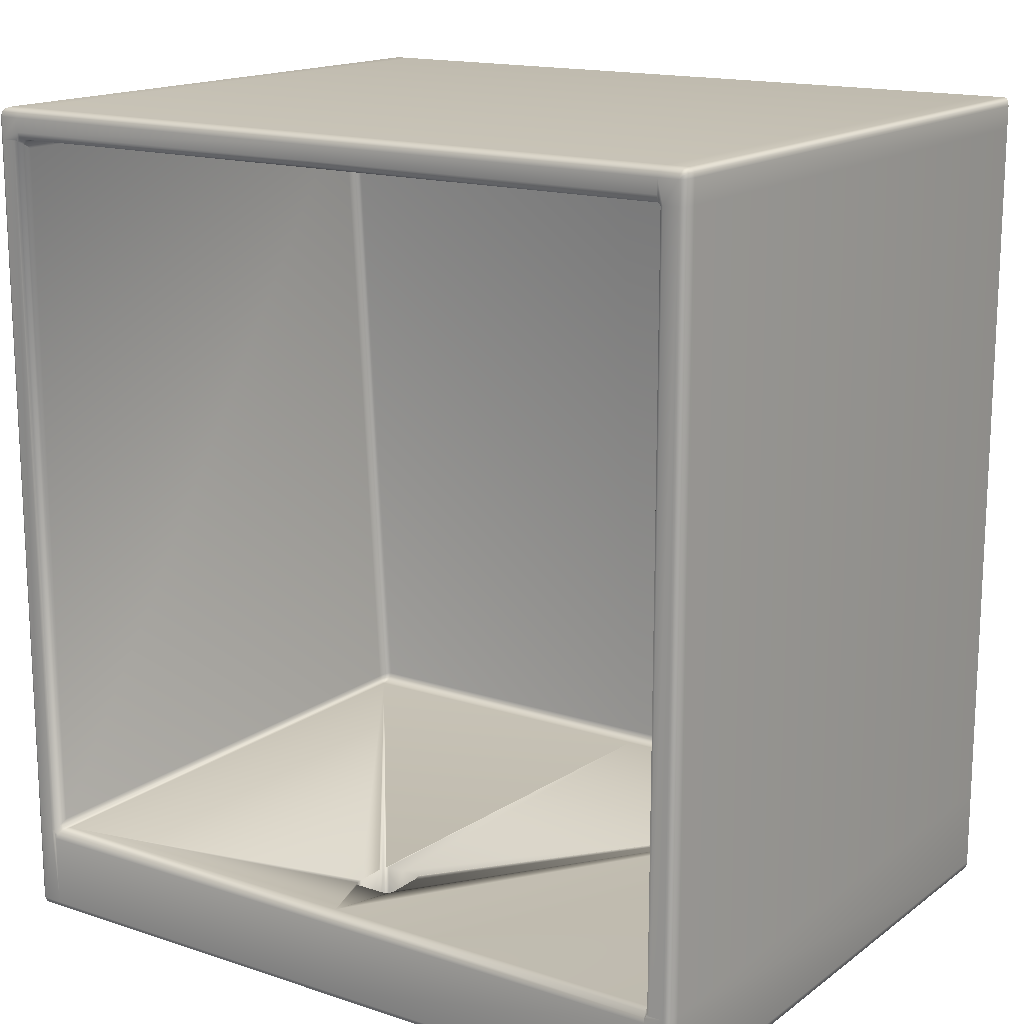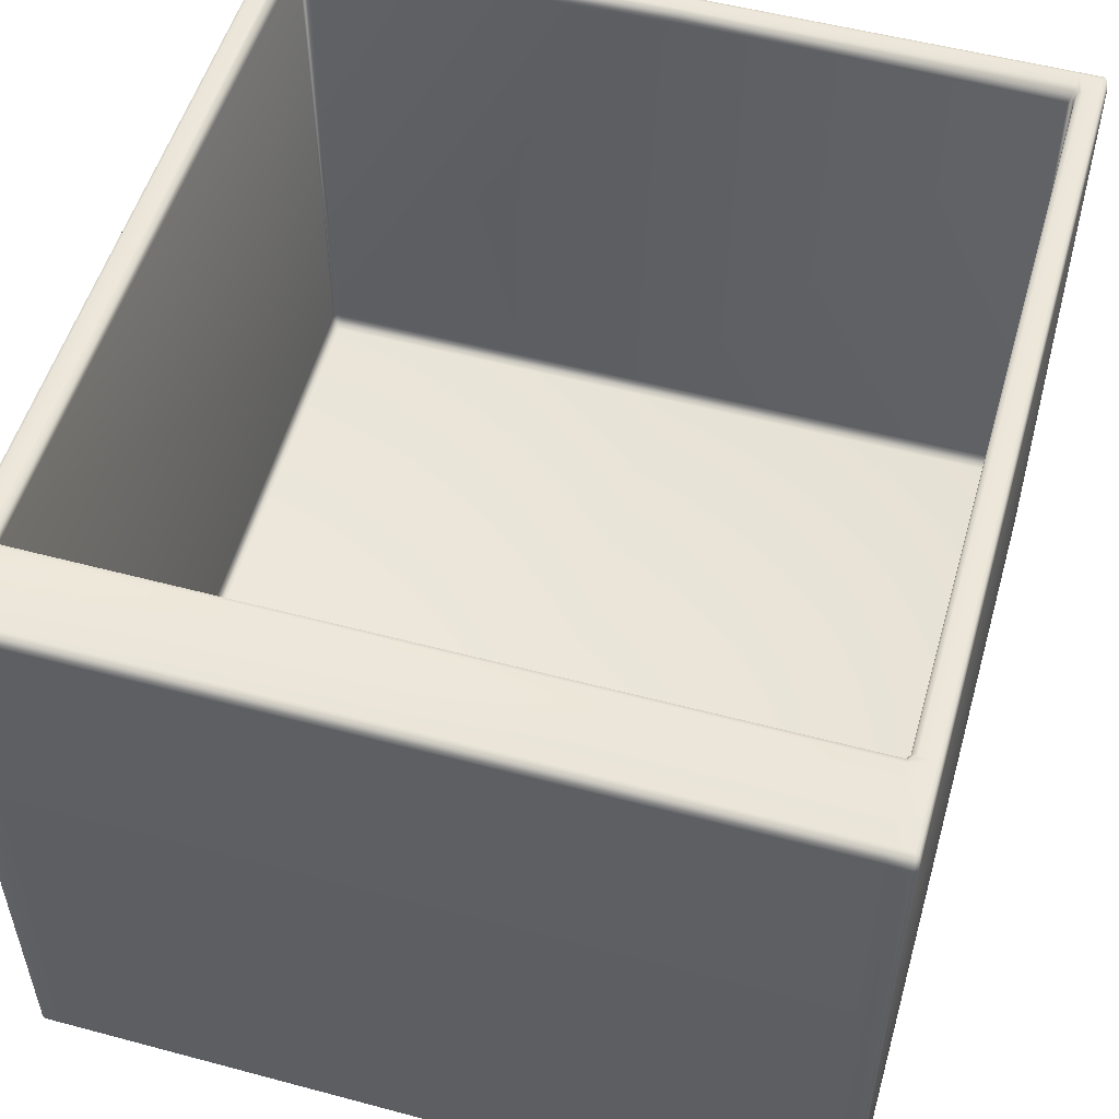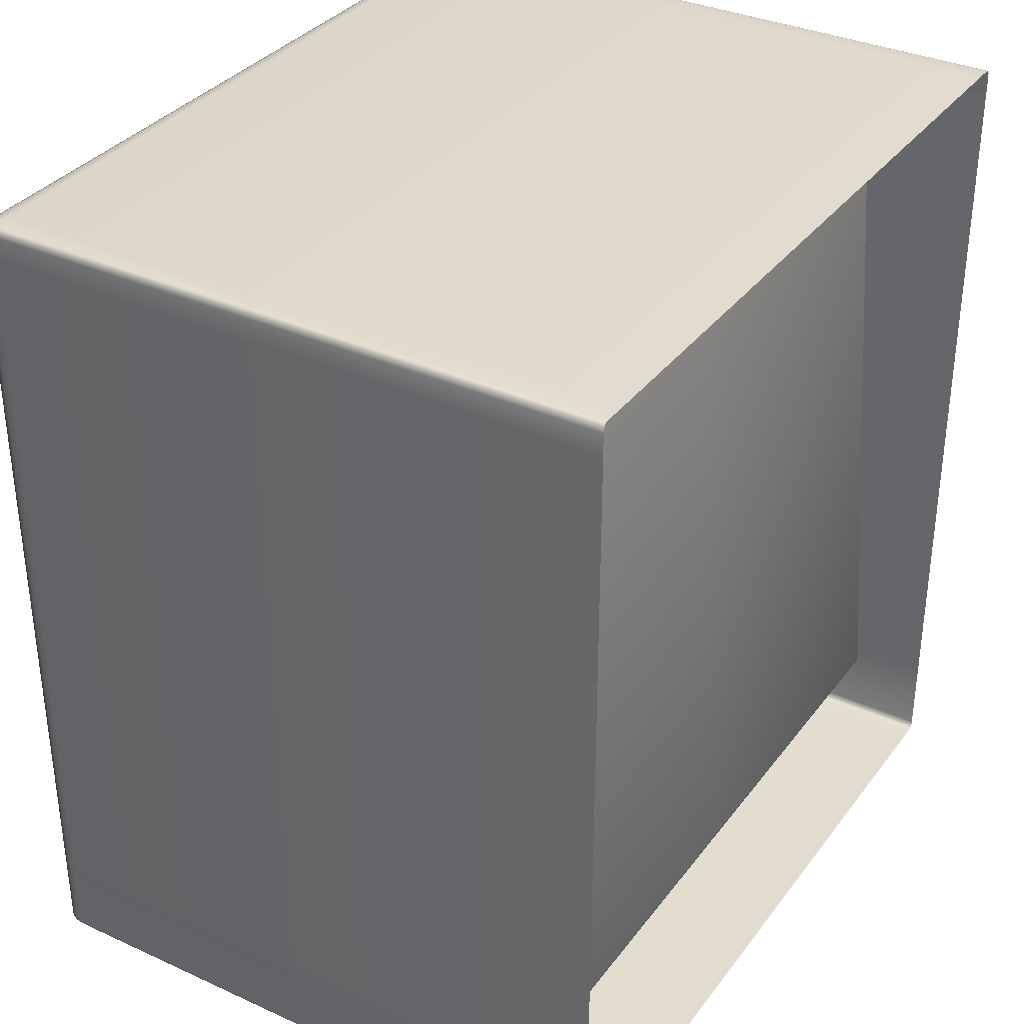
<metadata>
{"format":"obj","ext":"obj","renderer":"f3d","projection":"perspective","resolution":1024,"background":"white","views":[{"elev":15.8,"azim":-145.5,"up":"+Z"},{"elev":53.0,"azim":-164.0,"up":"+Y"},{"elev":34.3,"azim":-58.6,"up":"+Z"}]}
</metadata>
<code>
g OBJ_0 Mesh Mesh
v -0.002995 -0.2714 -0.9396
v -0.9711 -0.2714 -0.9396
v -0.9711 -0.1377 0.9774
v -0.002995 -0.1377 0.9774
v 0.9651 -0.1377 0.9774
v 0.9651 -0.2714 -0.9396
v 1.05 1.248 -0.9625
v 1.05 1.248 1
v 1.05 -0.4455 1
v 1.05 -0.4455 1.061
v 1.05 -0.4455 -0.9625
v 1.05 1.248 -1.182
v -1.056 1.248 1
v -1.056 1.248 -0.9625
v -1.056 -0.4455 -0.9625
v -1.056 -0.4455 -1.182
v -1.056 -0.4455 1
v -1.056 1.248 1.061
v 0.9802 -0.2278 -0.9395
v 0.9802 -0.09418 0.9774
v 0.9802 1.248 -0.9395
v 0.9802 1.248 0.9774
v -0.9861 1.248 -0.9395
v -0.9861 1.248 0.9774
v -0.9861 -0.09418 0.9774
v -0.9861 -0.2278 -0.9395
v -0.002998 1.248 1.084
v -0.9861 1.248 1.084
v -0.9861 -0.4455 1.084
v -1.041 -0.4455 1.084
v -0.002998 -0.4455 1.084
v 0.9802 1.248 1.084
v -0.002995 -0.4455 -1.205
v -0.9861 -0.4455 -1.205
v -0.9861 1.248 -1.205
v -1.041 1.248 -1.205
v -0.002995 1.248 -1.205
v 0.9802 -0.4455 -1.205
v 0.9802 -0.4455 1.084
v 1.035 1.248 1.084
v 0.9802 1.248 -1.205
v 1.035 -0.4455 -1.205
v -0.9711 -0.2295 -0.9625
v -0.05999 1.081 -0.9625
v -0.0584 1.086 -0.9625
v -0.002995 1.248 -0.9625
v -0.9711 1.248 -0.9625
v 0.05601 1.063 -0.9625
v 0.05601 0.9815 -0.9625
v 0.9651 -0.2295 -0.9625
v 0.05574 0.9746 -0.9625
v 0.9651 1.248 -0.9625
v 0.05574 1.07 -0.9625
v 0.9651 -0.09262 1
v -0.002998 -0.09262 1
v -0.002998 1.248 1
v -0.9711 1.248 1
v 0.9651 1.248 1
v -0.9711 -0.09262 1
v 0.05373 0.9627 -0.9625
v 0.05211 0.958 -0.9625
v 0.05111 0.9554 -0.9625
v -0.002995 -0.2295 -0.9625
v 0.05018 0.9545 -0.9625
v -0.002995 0.9514 -0.9625
v -0.05159 0.9514 -0.9625
v -0.05398 0.9522 -0.9625
v 0.0456 0.9514 -0.9625
v 0.9802 1.292 -1.182
v -0.002997 1.292 -1.182
v -0.002995 1.292 -0.9854
v -0.9862 1.292 -0.9854
v 0.9802 1.292 -0.9854
v 0.9818 1.292 -0.9726
v -0.9862 1.292 -1.182
v -1.041 1.292 -0.9625
v -1.056 1.248 -1.182
v 1.05 -0.4455 -1.182
v 0.05215 1.086 -0.9625
v 0.05373 1.082 -0.9625
v 0.05495 1.076 -0.9625
v 0.05052 1.089 -0.9625
v 1.035 1.292 -0.9625
v 1.035 1.292 -1.182
v 0.9952 1.292 -0.9625
v 0.9952 1.292 1
v 1.035 1.292 1
v 0.9868 1.292 1.003
v -1.041 1.292 1
v -1.041 1.292 1.061
v -1.001 1.292 1
v -1.001 1.292 -0.9625
v -0.9928 1.292 -0.965
v 1.035 1.248 -1.205
v 1.035 -0.4455 1.084
v -1.041 1.248 1.084
v -1.041 -0.4455 -1.205
v -0.06201 0.9815 -0.9625
v -0.06201 1.063 -0.9625
v -0.06173 1.07 -0.9625
v 0.9802 1.292 1.023
v -0.002998 1.292 1.023
v -0.002998 1.292 1.061
v -0.9861 1.292 1.061
v 0.9802 1.292 1.061
v -0.9861 1.292 1.023
v -0.9878 1.292 1.011
v 1.05 1.248 1.061
v -1.056 -0.4455 1.061
v 1.048 1.272 1
v 1.048 1.272 1.061
v 1.048 1.272 -0.9625
v -1.054 1.272 -0.9625
v -1.054 1.272 -1.182
v -1.054 1.272 1
v -1.049 1.287 1
v -1.049 1.287 1.061
v -1.049 1.287 -0.9625
v -1.041 1.292 -1.182
v 1.043 1.287 -0.9625
v 1.043 1.287 -1.182
v 1.043 1.287 1
v 1.035 1.292 1.061
v 0.9868 1.287 -0.9599
v 0.9868 1.287 0.9978
v -0.9928 1.287 0.9978
v -0.9928 1.287 -0.9599
v 0.9818 1.272 -0.9523
v 0.9818 1.272 0.9902
v -0.9878 1.272 0.9902
v -0.9878 1.272 -0.9523
v 0.9785 -0.1184 0.9774
v 0.9785 -0.1152 0.9845
v 0.9785 -0.252 -0.9395
v -0.9845 -0.1184 0.9774
v -0.9845 -0.252 -0.9396
v -0.9795 -0.2665 -0.9396
v -0.9795 -0.1329 0.9774
v 0.9735 -0.1329 0.9774
v 0.9735 -0.2665 -0.9395
v 1.043 1.287 1.061
v 1.048 1.272 -1.182
v -1.049 1.287 -1.182
v -1.054 1.272 1.061
v -0.9795 -0.263 -0.9509
v 0.9735 -0.1278 0.9887
v -0.002998 1.272 1.082
v -0.9861 1.272 1.082
v 0.9802 1.272 1.082
v -1.041 1.272 1.082
v 0.9802 1.272 -1.203
v 1.035 1.272 -1.203
v -0.002995 1.272 -1.203
v -0.9861 1.272 -1.203
v -0.002998 1.287 1.074
v 0.9802 1.287 1.074
v -0.9861 1.287 1.074
v 1.035 1.287 1.074
v 0.9785 1.287 1.011
v -0.002998 1.287 1.011
v 0.9802 1.287 -1.195
v -0.002995 1.287 -1.195
v -0.9861 1.287 -1.195
v -1.041 1.287 -1.195
v -0.002995 1.287 -0.9726
v 0.9785 1.287 -0.9726
v -0.9845 1.287 1.011
v -0.9845 1.287 -0.9726
v 0.9735 1.272 1.003
v -0.002998 1.272 1.003
v -0.9795 1.272 1.003
v -0.002995 1.272 -0.965
v -0.9795 1.272 -0.965
v 0.9735 1.272 -0.965
v -0.002998 -0.117 0.9978
v -0.9711 -0.117 0.9978
v 0.9651 -0.117 0.9978
v -0.9757 -0.1143 0.9978
v -0.9711 -0.132 0.9902
v -0.002998 -0.132 0.9902
v 0.9651 -0.132 0.9902
v 0.9651 -0.2535 -0.9599
v 0.9698 -0.2508 -0.9599
v -0.002995 -0.2535 -0.9599
v -0.9711 -0.2535 -0.9599
v -0.002995 -0.2674 -0.9523
v -0.9711 -0.2674 -0.9523
v 0.9651 -0.2674 -0.9523
v 0.9868 1.292 -0.965
v -0.9785 -0.1277 0.9902
v 1.035 1.287 -1.195
v 1.035 1.272 1.082
v -1.041 1.287 1.074
v -1.041 1.272 -1.203
v 1.048 -0.4455 1.074
v 1.048 1.248 1.074
v -1.054 -0.4455 1.074
v -1.054 1.248 1.074
v -1.054 1.248 -1.195
v -1.054 -0.4455 -1.195
v 1.048 1.248 -1.195
v 1.048 1.262 -1.194
v 1.048 -0.4455 -1.195
v 1.043 1.248 1.082
v 1.042 1.262 1.082
v 1.043 -0.4455 1.082
v -1.049 -0.4455 -1.203
v -1.049 1.248 -1.203
v 1.043 -0.4455 -1.203
v 1.043 1.248 -1.203
v -1.049 -0.4455 1.082
v -1.049 1.248 1.082
v -0.9845 1.268 -0.9523
v -0.9845 -0.2288 -0.9523
v 0.9785 -0.2287 -0.9523
v 0.9785 1.268 -0.9523
v -0.9795 -0.2293 -0.9599
v -0.9795 1.268 -0.9599
v 0.9735 1.268 -0.9599
v 0.9735 -0.2293 -0.9599
v 1.047 1.27 1.074
v 1.043 1.27 -1.2
v 0.0456 1.093 -0.9625
v -0.002995 1.093 -0.9625
v -0.002995 1.093 -1.092
v -0.05159 1.093 -1.092
v 0.0456 1.093 -1.092
v 0.04841 1.092 -0.9625
v 0.0456 0.9514 -1.092
v -0.002995 0.9514 -1.092
v 0.04799 0.9522 -1.092
v -0.05159 0.9514 -1.092
v -0.05159 1.093 -0.9625
v -0.05398 1.092 -1.092
v 0.9785 1.268 0.9902
v 0.9785 -0.09331 0.9902
v -0.9845 -0.0933 0.9902
v -0.9845 1.268 0.9902
v 0.9735 -0.09279 0.9978
v 0.9735 1.268 0.9978
v -0.9795 1.268 0.9978
v -0.9795 -0.09278 0.9978
v 0.9725 -0.2427 -0.9599
v -0.06148 0.9707 -0.9625
v -0.06095 0.9683 -0.9625
v 0.9785 -0.1068 0.9887
v 0.05601 1.063 -1.092
v 0.05574 1.07 -1.092
v 0.05574 0.9746 -1.092
v -0.06201 0.9815 -1.092
v -0.06201 1.063 -1.092
v -0.06148 0.9707 -1.092
v 0.05495 0.9683 -0.9625
v -0.05972 0.9627 -0.9625
v -0.0581 0.958 -0.9625
v -0.9928 1.292 1.003
v -0.06095 1.076 -0.9625
v -0.05654 0.955 -0.9625
v -0.0555 0.9532 -0.9625
v 1.048 1.27 -1.189
v -1.048 1.287 -1.189
v -0.05552 0.9538 -0.9625
v -0.05617 0.9545 -0.9625
v 0.04799 0.9522 -0.9625
v -0.05551 0.9538 -0.9625
v 1.04 1.27 1.082
v -1.046 1.287 1.073
v -1.046 1.287 -1.194
v 0.9818 1.292 1.011
v -0.9878 1.292 -0.9726
v -1.048 1.272 -1.2
v -1.048 1.287 1.068
v -1.053 1.272 1.073
v 0.04841 1.092 -1.092
v -0.06173 1.07 -1.092
v -0.05398 1.092 -0.9625
v -0.05398 0.9522 -1.092
v -0.06095 1.076 -1.092
v 0.05495 1.076 -1.092
v 0.05495 0.9683 -1.092
v 0.05018 0.9545 -1.092
v -0.05617 1.09 -1.092
v -0.05617 1.09 -0.9625
v -0.05999 1.081 -1.092
v -0.0584 1.086 -1.092
v -0.05757 1.088 -0.9625
v -0.05972 0.9627 -1.092
v -0.06095 0.9683 -1.092
v 0.05373 0.9627 -1.092
v 0.05373 1.082 -1.092
v 0.05211 0.958 -1.092
v -0.0581 0.958 -1.092
v 0.05215 1.086 -1.092
v 0.04856 1.092 -0.9625
v 0.04856 1.092 -1.092
v 0.05052 1.089 -1.092
v -0.05654 0.955 -1.092
v -0.05617 0.9545 -1.092
v -0.05551 0.9538 -1.092
v -0.05757 1.088 -1.092
v 0.9735 -0.1144 0.9955
v -0.983 -0.1148 0.9902
v -1.053 1.272 -1.194
v 0.977 -0.2502 -0.9523
v -1.048 1.272 1.079
v 1.043 1.283 -1.194
v 1.042 1.283 1.074
v -0.9795 -0.2506 -0.9577
v 0.9725 -0.2631 -0.9523
v -0.05552 0.9538 -1.092
v -0.9785 -0.1062 0.9978
v -0.9845 -0.2421 -0.9509
v -0.9845 -0.2498 -0.9466
v -0.05549 0.9532 -1.092
f 1 2 3
f 1 3 4
f 4 5 1
f 5 6 1
f 7 8 9
f 8 10 9
f 7 9 11
f 7 11 12
f 13 14 15
f 14 16 15
f 13 15 17
f 13 17 18
f 19 20 21
f 20 22 21
f 23 24 25
f 23 25 26
f 27 28 29
f 28 30 29
f 27 29 31
f 27 31 32
f 33 34 35
f 34 36 35
f 33 35 37
f 33 37 38
f 31 39 32
f 39 40 32
f 38 37 41
f 38 41 42
f 43 44 45
f 43 45 46
f 43 46 47
f 48 49 50
f 48 51 49
f 48 50 52
f 48 52 53
f 54 55 56
f 55 57 56
f 54 56 58
f 57 55 59
f 50 60 61
f 50 61 62
f 50 62 63
f 62 64 63
f 65 66 43
f 66 67 43
f 65 43 63
f 65 63 68
f 69 70 71
f 70 72 71
f 69 71 73
f 69 73 74
f 70 75 72
f 75 76 72
f 14 77 16
f 11 78 12
f 79 80 52
f 80 81 52
f 79 52 46
f 79 46 82
f 83 84 85
f 83 85 86
f 83 86 87
f 86 88 87
f 89 90 91
f 89 91 92
f 89 92 76
f 92 93 76
f 41 94 42
f 40 39 95
f 30 28 96
f 36 34 97
f 98 99 43
f 99 100 43
f 101 102 103
f 102 104 103
f 101 103 105
f 101 105 87
f 104 102 106
f 104 106 107
f 10 8 108
f 18 17 109
f 110 111 8
f 110 8 7
f 110 7 112
f 7 12 112
f 113 114 14
f 113 14 13
f 113 13 115
f 13 18 115
f 116 117 89
f 116 89 76
f 116 76 118
f 76 119 118
f 120 121 83
f 120 83 87
f 120 87 122
f 87 123 122
f 85 124 86
f 124 125 86
f 91 126 92
f 126 127 92
f 128 21 129
f 21 22 129
f 130 24 131
f 24 23 131
f 132 133 20
f 132 20 19
f 132 19 134
f 25 135 26
f 135 136 26
f 2 137 3
f 137 138 3
f 5 139 140
f 5 140 6
f 122 141 110
f 122 110 112
f 122 112 120
f 112 142 120
f 118 143 113
f 118 113 115
f 118 115 116
f 115 144 116
f 126 130 127
f 130 131 127
f 124 128 125
f 128 129 125
f 137 145 136
f 137 136 135
f 137 135 138
f 139 146 132
f 139 132 134
f 139 134 140
f 147 148 27
f 147 27 32
f 147 32 149
f 32 40 149
f 27 148 28
f 148 150 28
f 151 152 41
f 151 41 37
f 151 37 153
f 37 35 153
f 153 35 154
f 35 36 154
f 155 156 103
f 155 103 104
f 155 104 157
f 104 90 157
f 103 156 105
f 156 158 105
f 101 159 102
f 159 160 102
f 69 84 161
f 69 161 162
f 69 162 70
f 162 163 70
f 70 163 75
f 163 164 75
f 71 72 165
f 71 165 166
f 71 166 73
f 102 160 167
f 102 167 106
f 72 168 165
f 169 58 170
f 58 56 170
f 170 56 57
f 170 57 171
f 172 173 46
f 172 46 52
f 172 52 174
f 173 47 46
f 175 176 55
f 175 55 54
f 175 54 177
f 55 176 59
f 176 178 59
f 3 179 180
f 3 180 4
f 4 180 181
f 4 181 5
f 182 183 50
f 182 50 63
f 182 63 184
f 63 43 184
f 184 43 185
f 1 6 186
f 1 186 187
f 1 187 2
f 6 188 186
f 76 75 119
f 85 84 69
f 85 69 189
f 179 190 176
f 179 176 175
f 179 175 180
f 175 177 180
f 180 177 181
f 161 191 151
f 161 151 153
f 161 153 162
f 153 154 162
f 149 192 156
f 149 156 155
f 149 155 147
f 155 157 147
f 147 157 148
f 157 193 148
f 154 194 163
f 154 163 162
f 159 169 160
f 169 170 160
f 165 168 172
f 165 172 174
f 165 174 166
f 168 173 172
f 160 170 171
f 160 171 167
f 185 187 186
f 185 186 184
f 184 186 188
f 184 188 182
f 195 10 108
f 195 108 196
f 109 197 198
f 109 198 18
f 77 199 200
f 77 200 16
f 201 202 12
f 201 12 78
f 201 78 203
f 204 205 40
f 204 40 95
f 204 95 206
f 97 207 208
f 97 208 36
f 209 42 94
f 209 94 210
f 211 30 96
f 211 96 212
f 213 23 214
f 23 26 214
f 215 19 216
f 19 21 216
f 217 43 47
f 217 47 218
f 219 52 220
f 52 50 220
f 207 200 199
f 207 199 208
f 196 221 204
f 196 204 206
f 196 206 195
f 210 222 201
f 210 201 203
f 210 203 209
f 197 211 212
f 197 212 198
f 223 224 225
f 224 226 225
f 223 225 227
f 223 227 228
f 229 230 65
f 230 66 65
f 229 65 68
f 229 68 231
f 230 232 66
f 232 67 66
f 224 233 226
f 233 234 226
f 235 22 236
f 22 20 236
f 237 25 24
f 237 24 238
f 239 54 240
f 54 58 240
f 241 57 242
f 57 59 242
f 218 213 214
f 218 214 217
f 220 243 215
f 220 215 216
f 220 216 219
f 244 98 43
f 244 43 245
f 236 246 239
f 236 239 240
f 236 240 235
f 238 241 242
f 238 242 237
f 46 233 224
f 46 224 223
f 51 48 247
f 48 248 247
f 51 247 249
f 250 251 99
f 251 100 99
f 250 99 98
f 250 98 252
f 50 49 51
f 50 51 253
f 245 43 254
f 43 255 254
f 50 253 60
f 87 105 123
f 91 90 104
f 91 104 256
f 52 81 53
f 100 257 43
f 257 44 43
f 258 255 43
f 258 43 259
f 114 77 14
f 112 12 142
f 12 260 142
f 118 119 143
f 119 261 143
f 83 121 84
f 69 74 189
f 113 143 114
f 143 261 114
f 120 142 121
f 142 260 121
f 259 262 263
f 259 263 258
f 264 68 63
f 264 63 64
f 259 43 67
f 259 67 265
f 154 36 194
f 40 266 192
f 40 192 149
f 41 152 94
f 28 150 96
f 161 84 191
f 157 90 193
f 90 267 193
f 75 164 119
f 164 268 119
f 158 123 105
f 87 88 269
f 87 269 101
f 76 93 270
f 76 270 72
f 191 152 151
f 193 267 150
f 193 150 148
f 156 192 158
f 192 266 158
f 163 194 164
f 194 271 164
f 8 111 108
f 115 18 144
f 89 117 90
f 117 272 90
f 123 141 122
f 98 244 252
f 104 107 256
f 116 144 117
f 144 273 117
f 110 141 111
f 228 227 274
f 248 48 53
f 251 275 100
f 234 233 276
f 231 68 264
f 232 277 67
f 257 100 275
f 257 275 278
f 279 248 53
f 279 53 81
f 249 280 253
f 249 253 51
f 281 231 264
f 281 264 64
f 282 234 276
f 282 276 283
f 284 285 45
f 285 286 45
f 284 45 44
f 245 254 287
f 245 287 288
f 280 289 60
f 280 60 253
f 81 80 290
f 81 290 279
f 291 281 64
f 291 64 61
f 61 60 289
f 61 289 291
f 292 287 254
f 292 254 255
f 80 79 293
f 80 293 290
f 82 294 295
f 82 295 296
f 296 293 79
f 296 79 82
f 44 257 278
f 44 278 284
f 255 258 297
f 258 298 297
f 255 297 292
f 265 67 299
f 67 277 299
f 46 223 228
f 46 228 82
f 300 282 283
f 300 283 286
f 127 131 173
f 131 213 173
f 127 173 168
f 127 168 270
f 125 129 169
f 129 235 169
f 125 169 159
f 125 159 269
f 166 174 128
f 174 219 128
f 166 128 124
f 166 124 189
f 256 107 241
f 107 167 241
f 256 241 238
f 256 238 130
f 276 233 46
f 276 46 283
f 285 300 286
f 288 252 244
f 288 244 245
f 54 239 177
f 239 301 177
f 138 190 3
f 190 179 3
f 181 146 5
f 146 139 5
f 25 237 135
f 237 302 135
f 111 221 108
f 221 196 108
f 77 114 199
f 114 303 199
f 198 273 18
f 273 144 18
f 19 215 134
f 215 304 134
f 208 271 36
f 271 194 36
f 152 222 94
f 222 210 94
f 96 150 212
f 150 305 212
f 84 121 191
f 121 306 191
f 123 158 141
f 158 307 141
f 43 217 185
f 217 308 185
f 140 309 6
f 309 188 6
f 187 145 2
f 145 137 2
f 228 294 82
f 177 301 181
f 301 146 181
f 135 302 138
f 302 190 138
f 212 305 198
f 305 273 198
f 199 303 208
f 303 271 208
f 141 307 111
f 307 221 111
f 191 306 152
f 306 222 152
f 134 304 140
f 304 309 140
f 185 308 187
f 308 145 187
f 310 298 263
f 298 258 263
f 310 263 262
f 190 178 176
f 237 242 302
f 242 311 302
f 239 246 301
f 146 133 132
f 221 205 204
f 222 202 201
f 273 272 117
f 121 260 306
f 114 261 303
f 271 268 164
f 150 267 305
f 158 266 307
f 215 243 304
f 217 214 308
f 214 312 308
f 145 313 136
f 309 183 188
f 183 182 188
f 302 311 190
f 311 178 190
f 301 246 146
f 246 133 146
f 306 260 222
f 260 202 222
f 307 266 221
f 266 205 221
f 303 261 271
f 261 268 271
f 305 267 273
f 267 272 273
f 308 312 145
f 312 313 145
f 304 243 309
f 243 183 309
f 171 57 241
f 174 52 219
f 218 47 173
f 240 58 169
f 129 22 235
f 238 24 130
f 131 23 213
f 216 21 128
f 59 178 311
f 59 311 242
f 20 133 246
f 20 246 236
f 286 283 46
f 286 46 45
f 26 313 312
f 26 312 214
f 26 136 313
f 50 183 243
f 50 243 220
f 12 202 260
f 40 205 266
f 119 268 261
f 90 272 267
f 107 106 167
f 159 101 269
f 74 73 166
f 168 72 270
f 88 86 125
f 126 91 256
f 93 92 127
f 124 85 189
f 270 93 127
f 269 88 125
f 167 171 241
f 130 126 256
f 235 240 169
f 213 218 173
f 189 74 166
f 219 216 128
f 274 295 294
f 274 294 228
f 262 259 310
f 259 314 310
f 259 265 299
f 259 299 314
f 64 62 61

</code>
